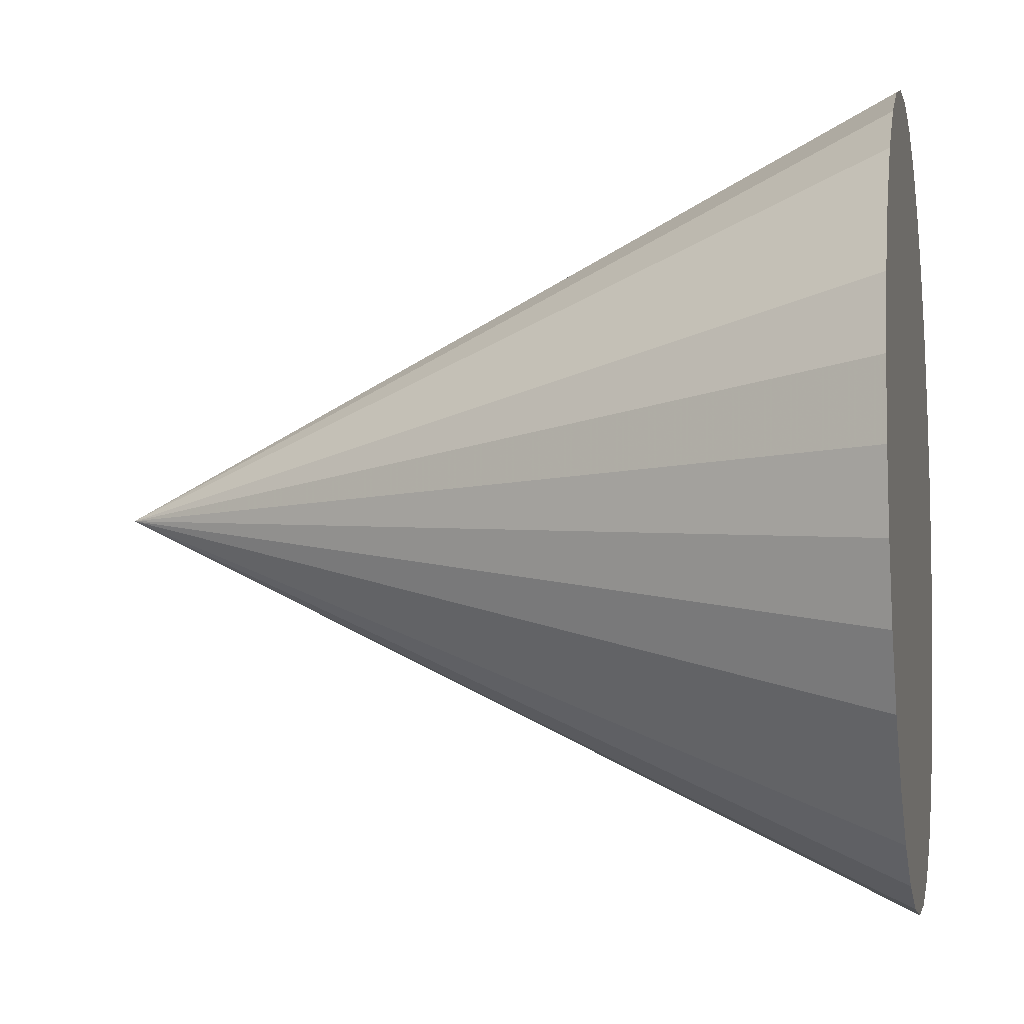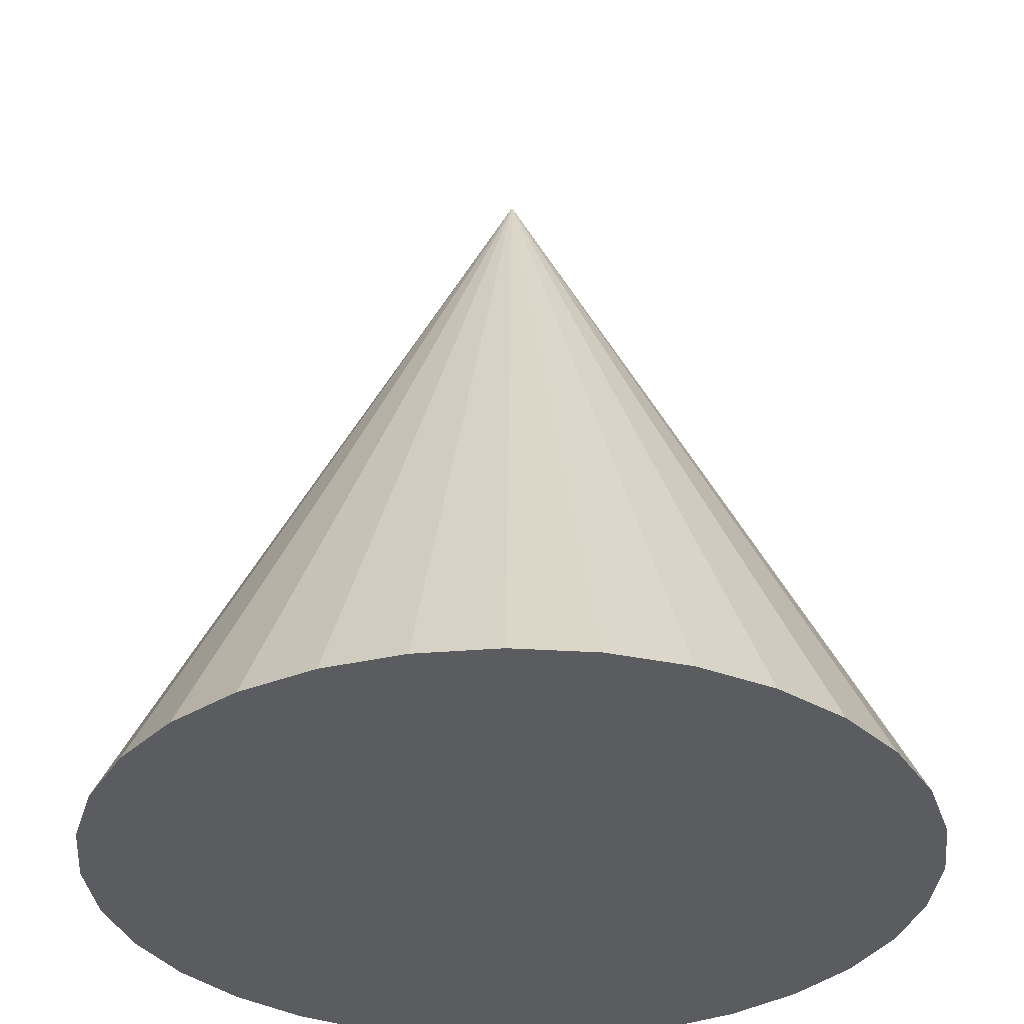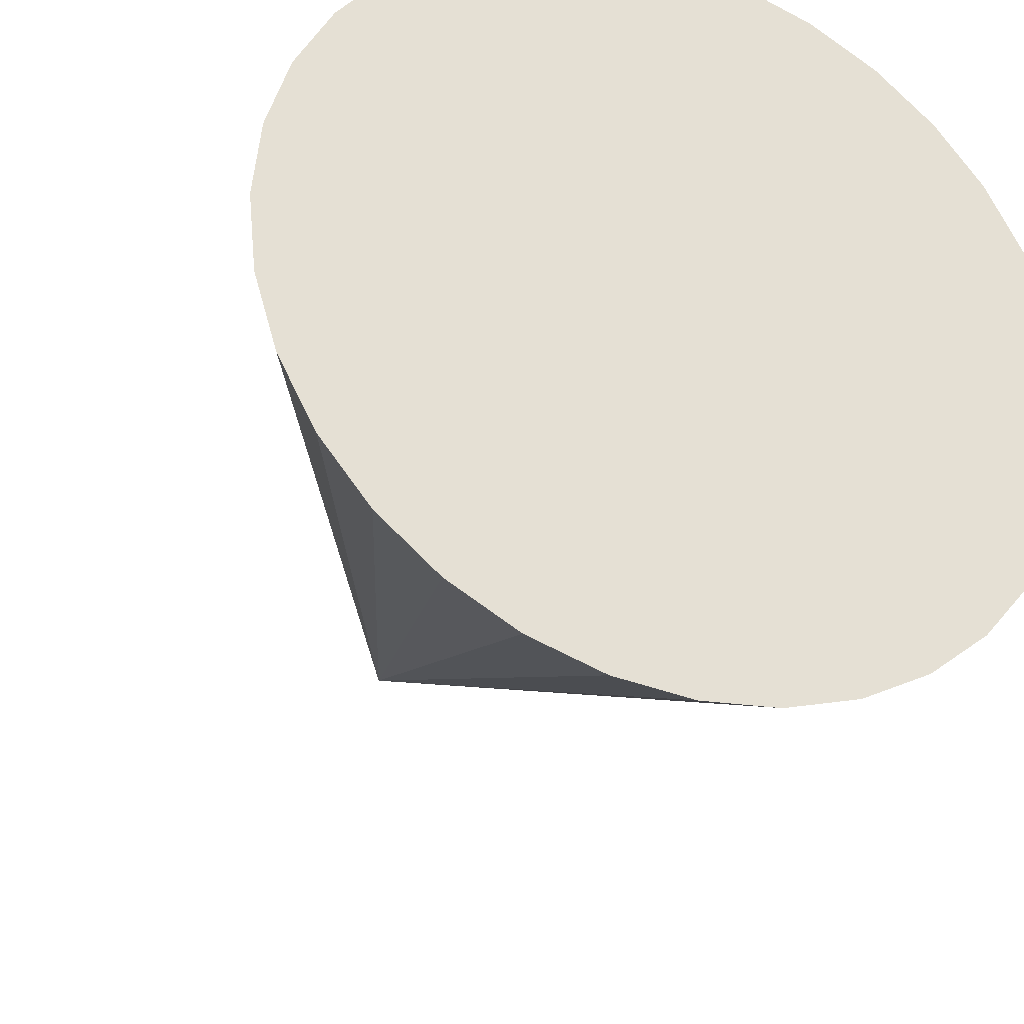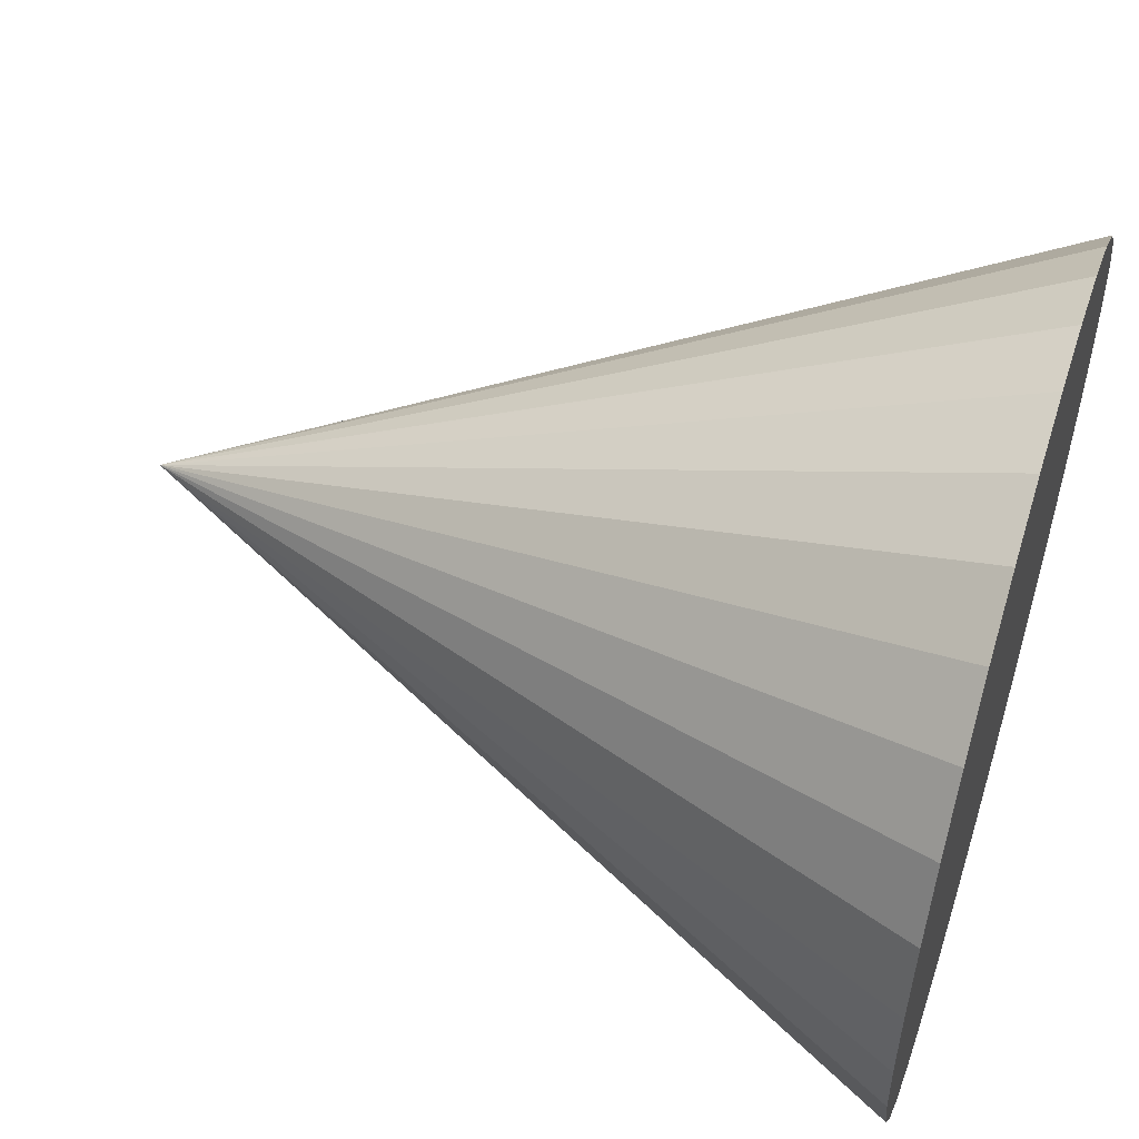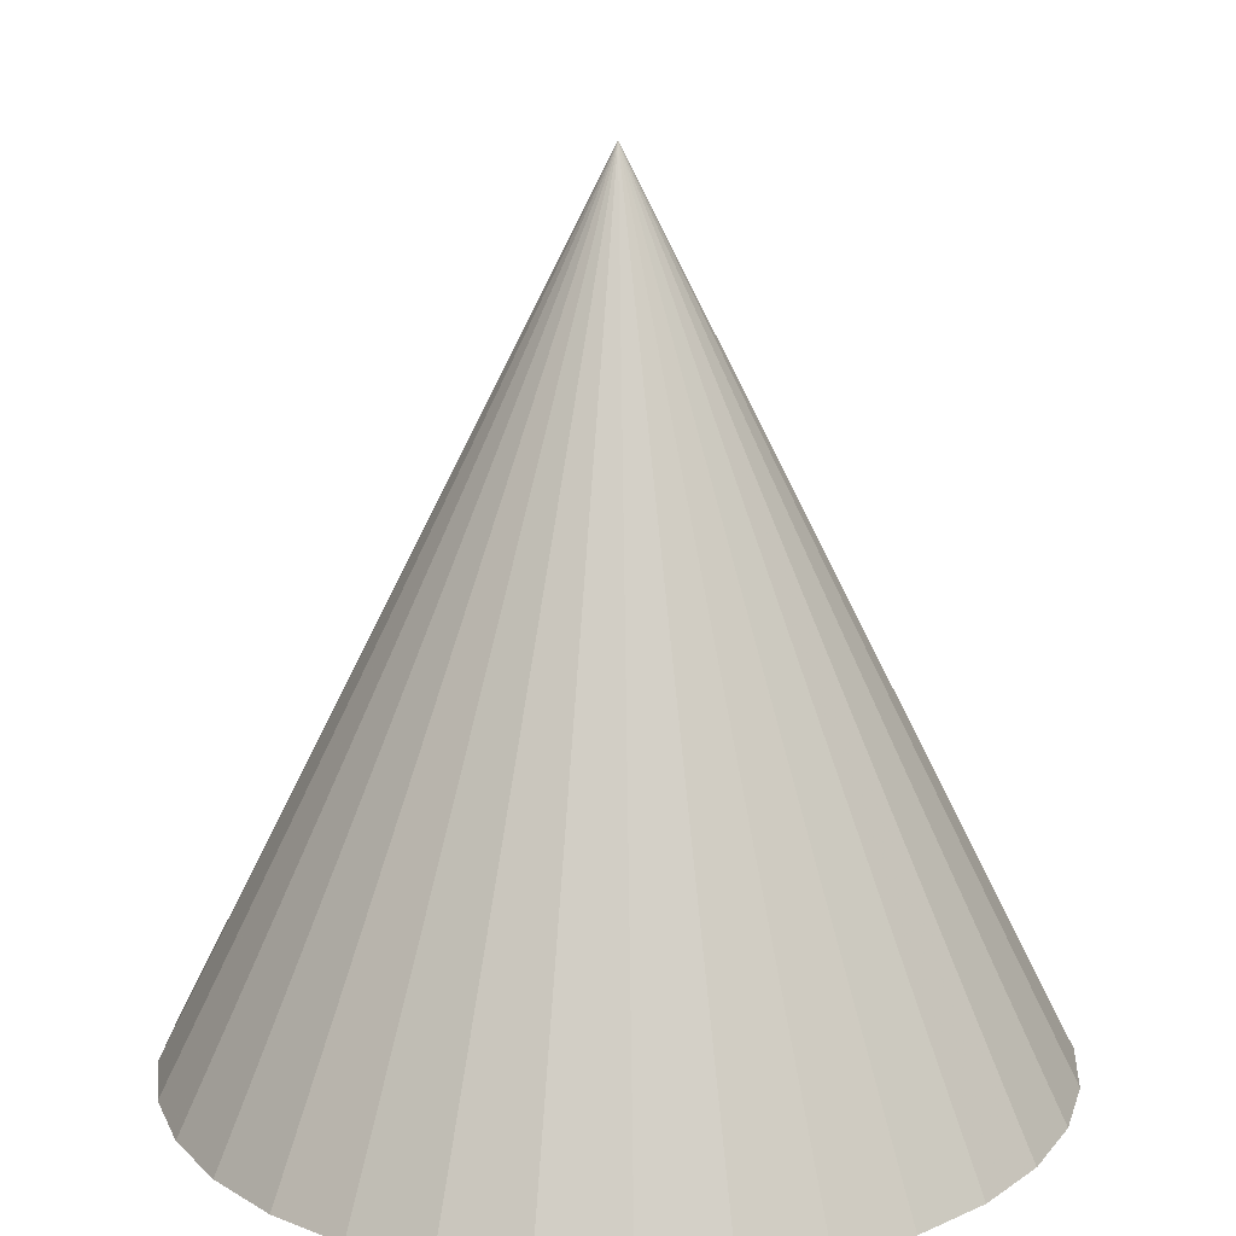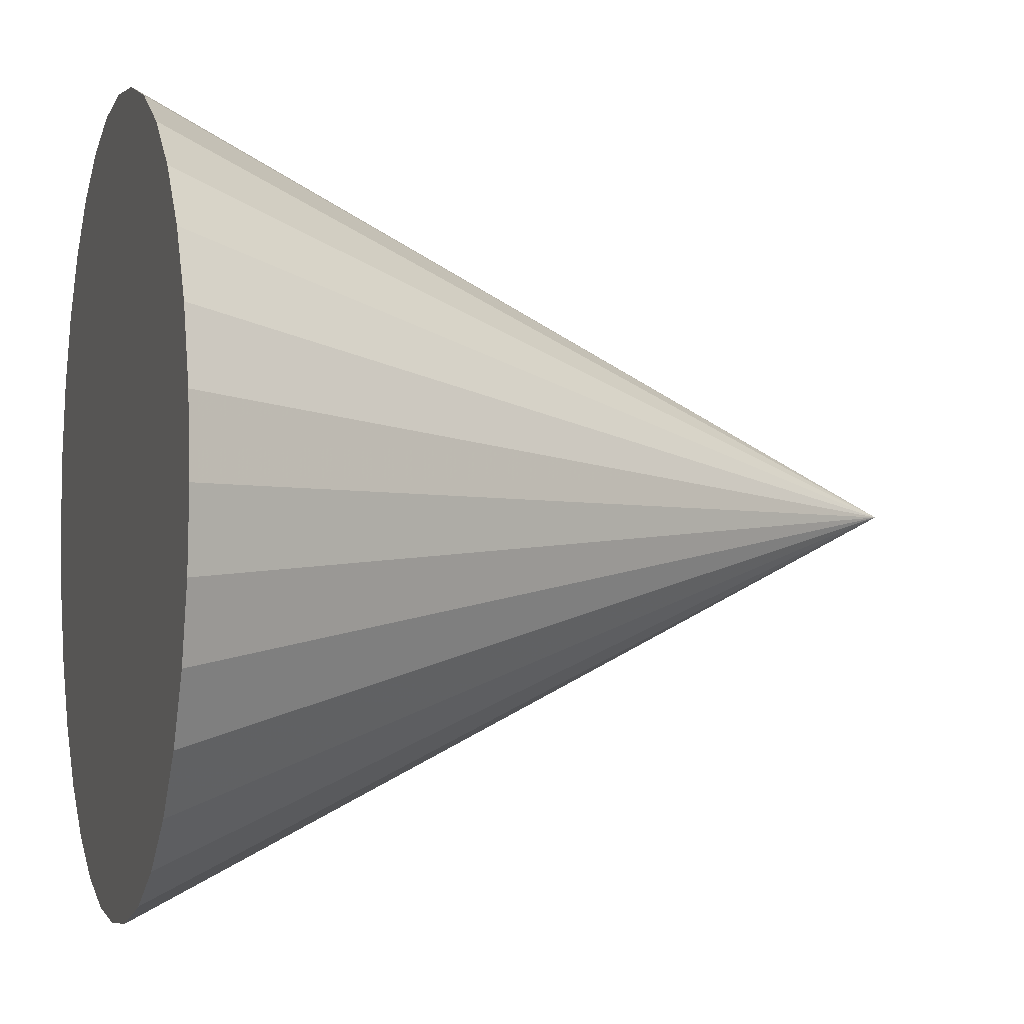
<metadata>
{"format":"obj","ext":"obj","renderer":"f3d","projection":"perspective","resolution":1024,"background":"white","views":[{"elev":-6.9,"azim":-78.5,"up":"+Z"},{"elev":-33.9,"azim":147.0,"up":"+Y"},{"elev":-30.9,"azim":-22.1,"up":"+Z"},{"elev":54.0,"azim":-72.5,"up":"+Z"},{"elev":17.5,"azim":-69.3,"up":"+Y"},{"elev":-2.8,"azim":72.9,"up":"+Z"}]}
</metadata>
<code>
o Cone
v 0.3263 0.973 -0.2926
v 0.5214 0.973 -0.2733
v 0.709 0.973 -0.2164
v 0.8819 0.973 -0.124
v 1.033 0.973 0.000333
v 1.158 0.973 0.1519
v 1.25 0.973 0.3248
v 1.307 0.973 0.5123
v 1.326 0.973 0.7074
v 0.3263 2.973 0.7074
v 1.307 0.973 0.9025
v 1.25 0.973 1.09
v 1.158 0.973 1.263
v 1.033 0.973 1.415
v 0.8819 0.973 1.539
v 0.709 0.973 1.631
v 0.5214 0.973 1.688
v 0.3263 0.973 1.707
v 0.1313 0.973 1.688
v -0.05634 0.973 1.631
v -0.2292 0.973 1.539
v -0.3808 0.973 1.415
v -0.5051 0.973 1.263
v -0.5975 0.973 1.09
v -0.6544 0.973 0.9025
v -0.6737 0.973 0.7074
v -0.6544 0.973 0.5123
v -0.5975 0.973 0.3248
v -0.5051 0.973 0.1519
v -0.3808 0.973 0.000332
v -0.2292 0.973 -0.124
v -0.05634 0.973 -0.2164
v 0.1313 0.973 -0.2733
f 32 10 33
f 1 10 2
f 31 10 32
f 30 10 31
f 29 10 30
f 28 10 29
f 27 10 28
f 26 10 27
f 25 10 26
f 24 10 25
f 23 10 24
f 22 10 23
f 21 10 22
f 20 10 21
f 19 10 20
f 18 10 19
f 17 10 18
f 16 10 17
f 15 10 16
f 14 10 15
f 13 10 14
f 12 10 13
f 11 10 12
f 9 10 11
f 8 10 9
f 7 10 8
f 6 10 7
f 5 10 6
f 4 10 5
f 3 10 4
f 33 10 1
f 2 10 3
f 1 2 3 4 5 6 7 8 9 11 12 13 14 15 16 17 18 19 20 21 22 23 24 25 26 27 28 29 30 31 32 33

</code>
